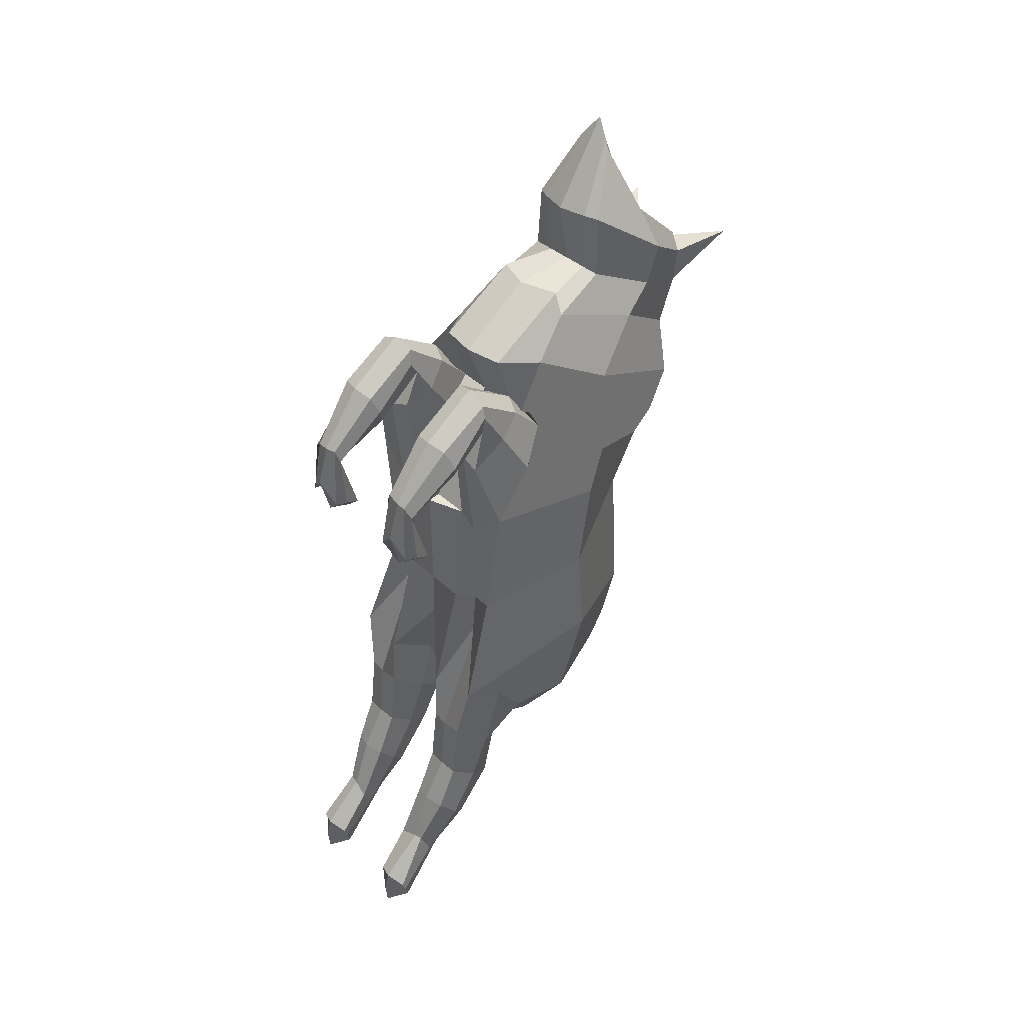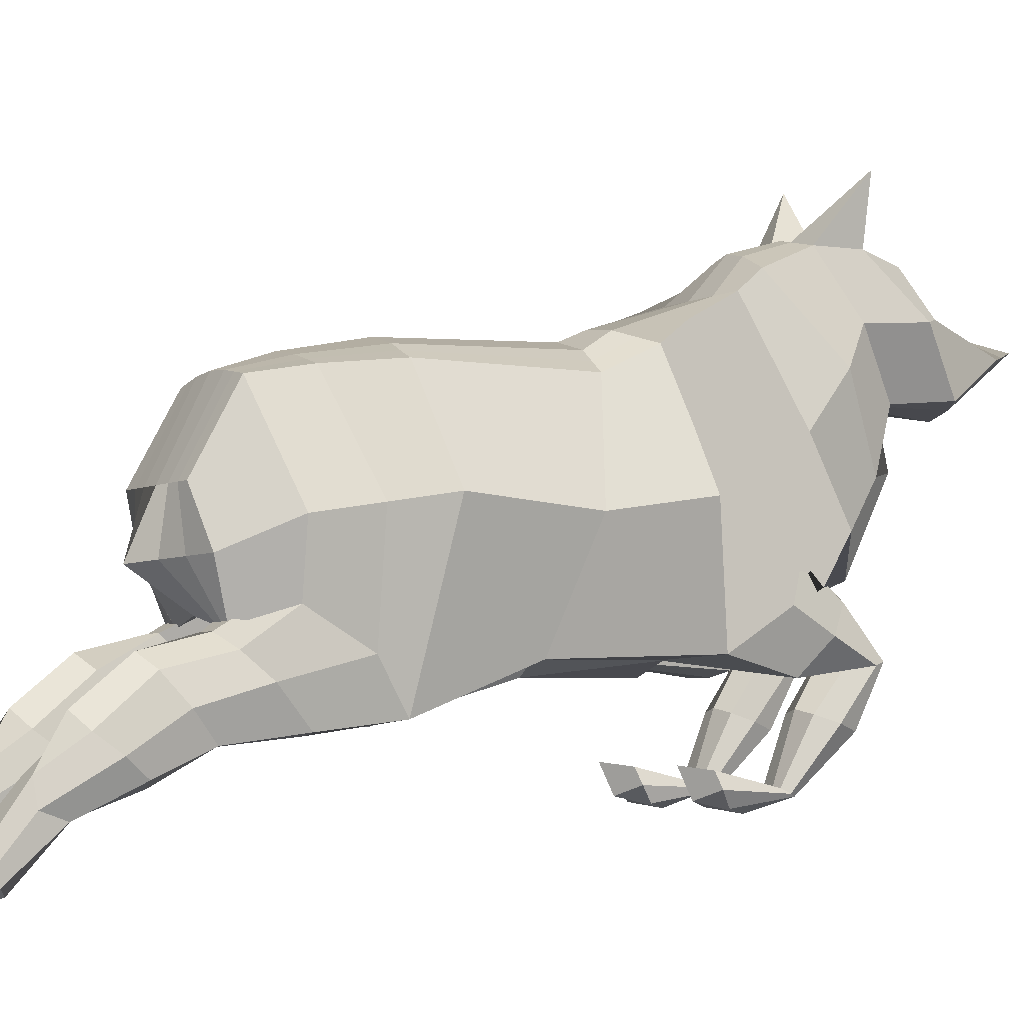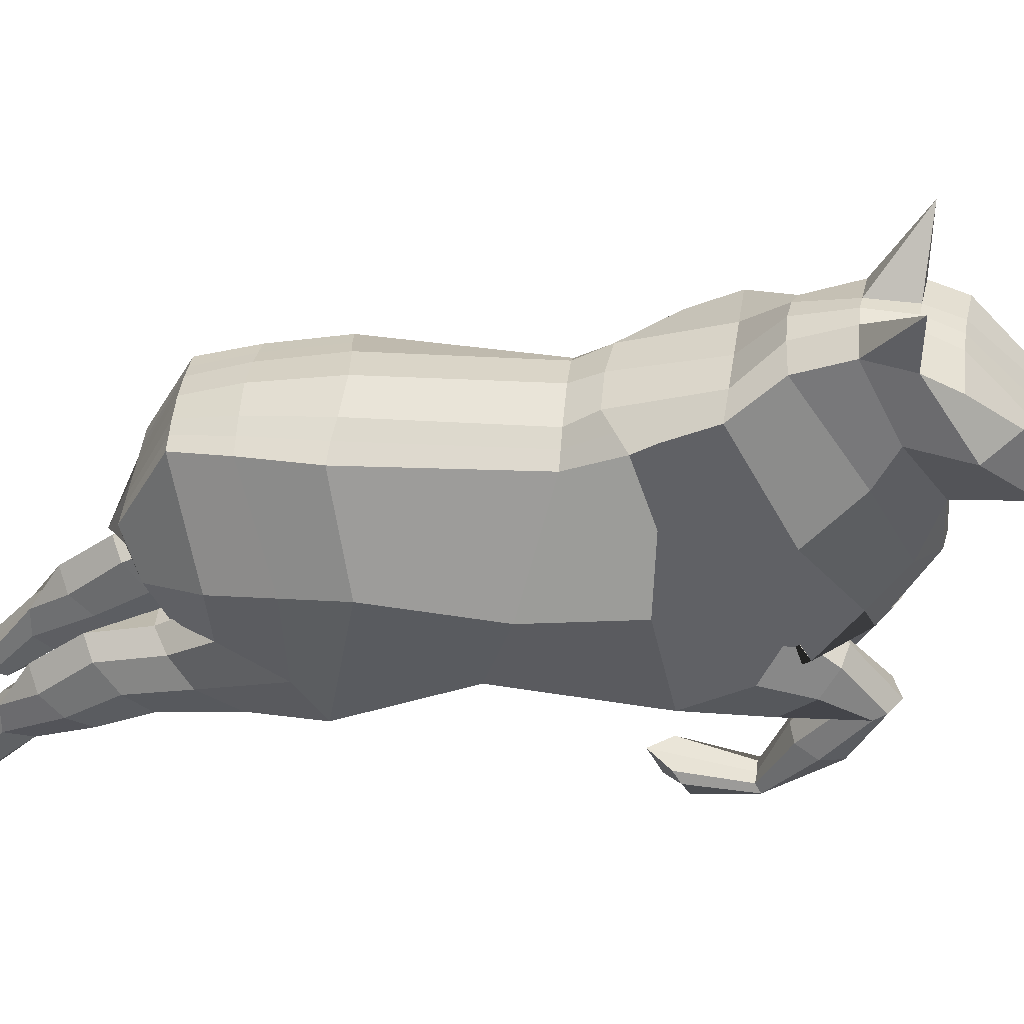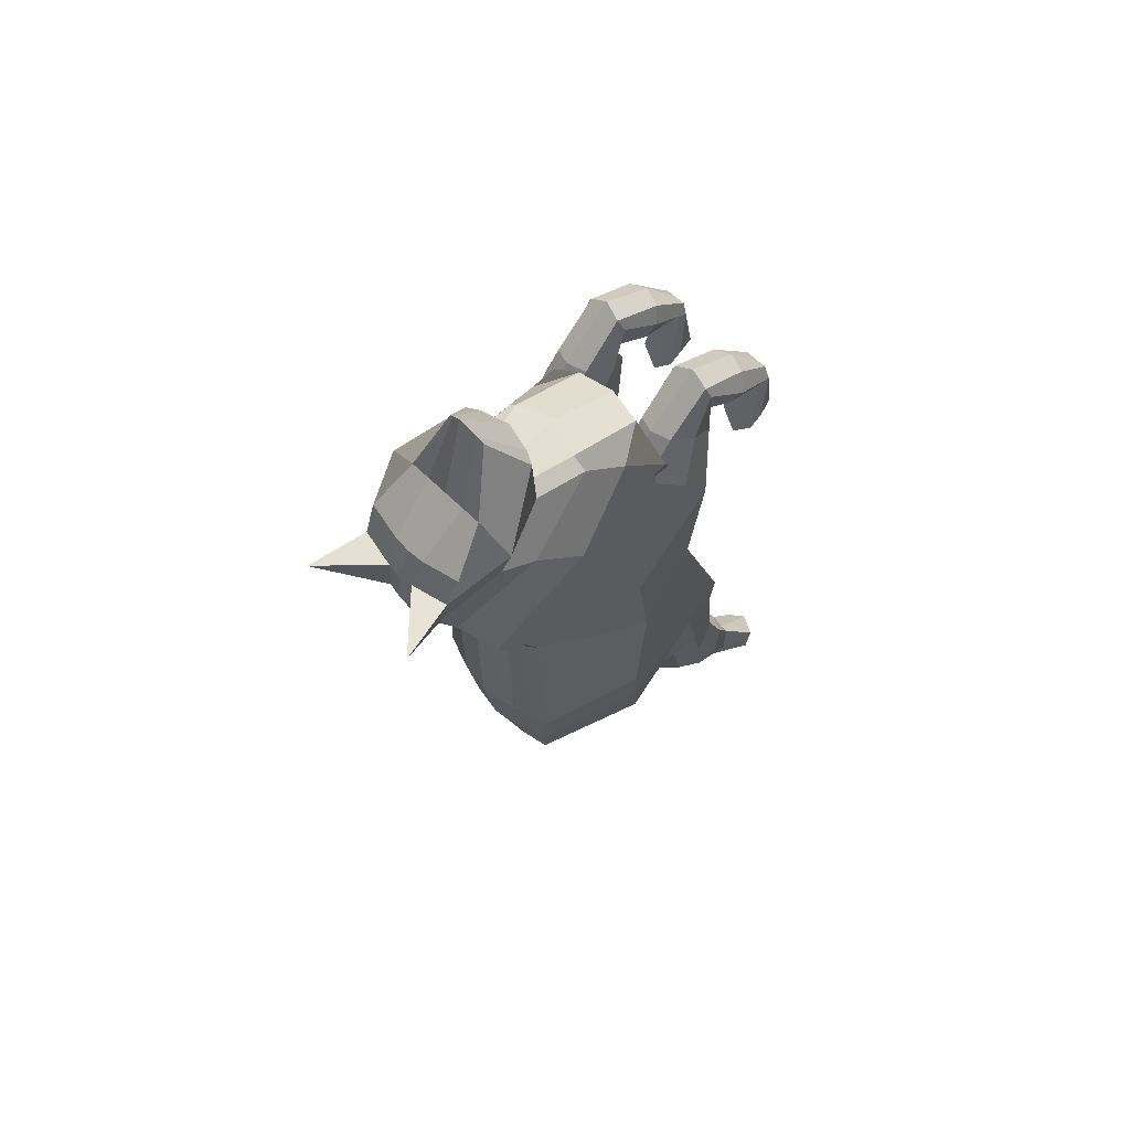
<metadata>
{"format":"obj","ext":"obj","renderer":"f3d","projection":"perspective","resolution":1024,"background":"white","views":[{"elev":46.6,"azim":45.8,"up":"+Z"},{"elev":-3.4,"azim":-120.2,"up":"+Y"},{"elev":43.1,"azim":-84.3,"up":"+Y"},{"elev":61.4,"azim":-135.6,"up":"+Z"}]}
</metadata>
<code>
o Cube
v -0.8359 -0.3595 -0.5919
v -0.713 2.046 0.02855
v -1.034 -0.3128 1.078
v -0.7628 2.319 0.5892
v -0.9646 -0.8404 -1.921
v -0.8319 2.052 -1.847
v -0.9703 0.06118 -2.868
v -0.5969 1.872 -3.209
v -0.598 -0.1109 -3.325
v -0.6089 1.014 -3.684
v -0.8675 2.806 1.316
v -0.7704 0.7776 2.582
v -0.559 3.078 1.79
v -0.664 1.27 2.939
v -0.5901 3.312 2.319
v -0.6171 1.937 3.139
v -0.6969 3.296 2.786
v -0.6287 2.001 3.87
v -0.7432 3.157 3.148
v -0.4307 2.431 4.528
v -0.8359 0.5118 1.995
v -0.8359 0.5118 1.995
v -0.4179 2.263 0.02855
v -0.4159 2.211 -1.8
v -0.5428 1.325 3.168
v -0.3925 1.938 3.152
v -0.4503 2.808 1.339
v -0.3915 2.453 0.3323
v -0.4179 -0.3631 0.8303
v -0.5104 0.3472 2.703
v -0.1166 0.1775 -2.934
v -0.4179 -0.9039 -1.987
v -0.2786 3.386 2.781
v -0.255 3.382 2.315
v -0.4179 -0.5105 -0.5919
v -0.2592 1.93 -3.217
v -0.4877 1.928 3.902
v -0.2991 3.209 1.761
v -0.234 1.012 -3.683
v -0.4174 -0.112 -3.325
v -0.3665 2.466 4.635
v -0.3249 3.247 3.143
v -0.4179 0.5118 1.995
v -0.4179 -0.3631 0.8303
v -0.4179 0.5118 1.995
v -0.8359 -0.3705 2.874
v -0.8359 -0.2659 2.577
v -0.4179 -0.2375 2.53
v -0.4179 -0.3362 2.909
v -0.7399 -1.535 1.973
v -0.763 -1.458 1.808
v -0.4898 -1.461 1.82
v -0.4819 -1.522 2.005
v -0.8043 -1.623 1.249
v -0.8359 -1.294 1.075
v -0.418 -1.294 1.075
v -0.418 -1.623 1.249
v -0.8359 -1.035 -3.509
v -0.8359 -0.4521 -4.003
v -0.4179 -0.4522 -4.003
v -0.4179 -1.033 -3.499
v -0.7316 -1.59 -4.669
v -0.7087 -1.233 -4.959
v -0.5122 -1.233 -4.959
v -0.4179 -1.647 -4.756
v -0.8359 -2.055 -5.244
v -0.8359 -1.982 -5.535
v -0.4179 -1.982 -5.535
v -0.4179 -2.055 -5.244
v -1.277 0.8431 -0.2817
v -1.277 1.006 0.8415
v -1.274 0.964 -1.598
v -1.114 0.758 -2.889
v -0.7166 0.4525 -3.505
v -0.2192 0.4112 -3.755
v -0.9787 1.614 1.984
v -0.8694 2.207 2.504
v -0.7914 2.623 2.719
v -0.978 2.646 3.31
v -0.622 2.733 3.65
v -0.3983 2.734 3.662
v -0.8359 0.3216 0.8359
v -0.8385 2.535 0.8276
v -1.074 0.108 1.736
v -0.8993 0.2715 2.182
v -0.8359 1.691 0.847
v -1.297 1.19 1.274
v -0.8432 3.988 2.775
v -1.012 -0.3259 -2.232
v -0.7105 1.973 -2.62
v -0.332 2.082 -2.636
v -0.3331 -0.3341 -2.431
v -0.922 -0.7444 -3.76
v -0.36 -0.7461 -3.758
v -0.7915 -1.495 -4.942
v -0.4179 -1.495 -4.942
v -0.8359 -2.019 -5.39
v -0.4179 -2.019 -5.39
v -1.194 0.8612 -2.244
v -0.4179 -0.9375 -2.703
v -0.8359 -0.9375 -2.703
v -0.4179 -0.1538 -3.473
v -0.8359 -0.2953 -3.334
v -0.9788 -0.5457 -3.088
v -0.3109 -0.5457 -3.088
v -0.4179 -0.9122 -4.541
v -0.4179 -1.287 -4.067
v -0.8359 -0.9122 -4.541
v -0.8359 -1.287 -4.067
v -0.9221 -1.1 -4.304
v -0.3571 -1.1 -4.304
v -0.3078 0.1466 1.778
v -0.8965 -0.403 2.748
v -0.3556 -0.3923 2.745
v -0.8359 -1.506 1.867
v -0.4179 -1.495 1.877
v -0.8359 -1.459 1.162
v -0.418 -1.459 1.162
v -0.8359 -0.5124 1.942
v -0.4179 -0.4439 2.104
v -0.4179 0.1454 2.439
v -0.8359 0.1454 2.439
v -0.9352 -0.1492 2.272
v -0.2905 -0.1492 2.272
v -0.4179 -0.8263 2.112
v -0.4179 -0.9851 2.546
v -0.8359 -0.8263 2.112
v -0.8359 -0.9786 2.559
v -0.9358 -0.9057 2.329
v -0.3556 -0.9057 2.329
v -0.5655 2.154 0.02855
v -0.6269 -0.3631 0.6507
v -0.6269 0.1195 -3.013
v -0.6269 -0.3595 -0.5919
v -0.4214 1.013 -3.684
v -0.6269 0.5118 1.995
v -0.6269 0.5118 1.995
v -0.6236 2.132 -1.832
v -0.5772 2.386 0.463
v -0.6269 -0.3146 -1.102
v -0.428 1.901 -3.213
v -0.5077 -0.1115 -3.325
v -0.6269 -0.1492 2.449
v -0.6269 -0.388 3.005
v -0.6269 -1.46 1.819
v -0.6269 -1.533 1.978
v -0.6269 -1.253 0.833
v -0.6269 -1.677 1.507
v -0.6269 -0.3108 -4.115
v -0.6269 -1.051 -3.482
v -0.6269 -1.086 -4.847
v -0.6269 -1.603 -4.688
v -0.6269 -2.182 -5.687
v -0.6269 -2.14 -5.134
v -0.4679 0.4318 -3.63
v -0.6269 -2.206 -5.373
v -0.5212 2.027 -2.628
v -0.6269 -0.1538 -3.473
v -0.6269 -0.9707 -2.67
v -0.6269 -1.361 -4.015
v -0.6269 -0.7503 -4.655
v -0.6269 -1.559 0.9902
v -0.6269 0.2364 2.501
v -0.6269 -0.5069 2.027
v -0.6269 -1.036 2.614
v -0.6269 -0.7823 2.062
v 0 -0.5078 -0.5919
v 0 2.371 0.02855
v 0 -0.5139 0.8306
v 0.02681 2.498 0.3302
v 0 -0.453 -1.223
v 0.000557 2.309 -1.767
v 0 0.1775 -2.934
v 0.01434 1.948 -3.219
v 0.000228 -0.02 -3.355
v 0.00921 1.011 -3.682
v -0.09369 0.2652 2.747
v -0.03296 2.811 1.363
v -0.1267 1.165 3.231
v -0.05797 3.259 1.758
v -0.1281 1.94 3.167
v -0.09009 3.416 2.314
v -0.1705 1.849 3.935
v -0.1163 3.407 2.783
v -0.2258 2.533 4.845
v -0.1358 3.261 3.149
v 0.8359 -0.3595 -0.5919
v 0.713 2.046 0.02855
v 1.034 -0.3128 1.078
v 0.7888 2.324 0.6339
v 0.9646 -0.8404 -1.921
v 0.8398 2.048 -1.845
v 0.9703 0.06118 -2.868
v 0.6244 1.865 -3.205
v 0.5991 -0.1184 -3.321
v 0.6273 1.007 -3.68
v 0.8016 2.817 1.409
v 0.5904 0.7865 2.659
v 0.4386 3.084 1.846
v 0.4386 1.277 3
v 0.4075 3.319 2.375
v 0.3609 1.943 3.194
v 0.4618 3.304 2.851
v 0.2901 2.007 3.921
v 0.4692 3.165 3.216
v 0.01435 2.434 4.553
v 0 0.4439 2.095
v 0.8359 0.5118 1.995
v 0 0.5118 1.995
v 0 -0.3631 0.8303
v 0.8359 0.5118 1.995
v 0.4179 2.263 0.02855
v 0.4199 2.21 -1.8
v 0.2918 1.331 3.215
v 0.1363 1.941 3.181
v 0.3843 2.814 1.386
v 0.4431 2.458 0.3777
v 0.4179 -0.3631 0.8303
v 0.3242 0.3527 2.749
v 0.1166 0.1775 -2.934
v 0.4179 -0.9039 -1.987
v 0.04557 3.388 2.799
v 0.07408 3.384 2.334
v 0.4179 -0.5105 -0.5919
v 0.2875 1.927 -3.215
v 0.1474 1.932 3.937
v 0.1819 3.213 1.788
v 0.2524 1.009 -3.681
v 0.4184 -0.1173 -3.322
v -0.06176 2.467 4.652
v 0.05298 3.249 3.164
v 0.4179 0.5118 1.995
v 0.4179 -0.3631 0.8303
v 0.4179 0.5118 1.995
v 0.8359 -0.3705 2.874
v 0.8359 -0.2659 2.577
v 0.4179 -0.2375 2.53
v 0.4179 -0.3362 2.909
v 0.7399 -1.535 1.973
v 0.763 -1.458 1.808
v 0.4898 -1.461 1.82
v 0.4819 -1.522 2.005
v 0.8043 -1.623 1.249
v 0.8359 -1.294 1.075
v 0.4179 -1.294 1.075
v 0.4179 -1.623 1.249
v 0.8359 -1.035 -3.509
v 0.8359 -0.452 -4.003
v 0.4179 -0.4522 -4.003
v 0.4179 -1.033 -3.499
v 0.7316 -1.59 -4.669
v 0.7087 -1.233 -4.959
v 0.5122 -1.233 -4.959
v 0.4179 -1.647 -4.756
v 0.8359 -2.055 -5.244
v 0.8359 -1.982 -5.535
v 0.4179 -1.982 -5.535
v 0.4179 -2.055 -5.244
v 0.005654 0.3793 -3.956
v 1.277 0.8431 -0.2817
v 1.277 1.006 0.8415
v 1.28 0.948 -1.589
v 1.125 0.7439 -2.881
v 0.7263 0.4434 -3.5
v 0.2298 0.4084 -3.754
v -0.1618 2.736 3.675
v 0.8532 1.626 2.086
v 0.6789 2.217 2.59
v 0.5721 2.632 2.795
v 0.6912 2.657 3.404
v 0.2985 2.739 3.701
v 0.0748 2.737 3.689
v 0.8359 0.3216 0.8359
v 0.8307 2.546 0.9209
v 1.074 0.108 1.736
v 0.7698 0.2824 2.275
v 0.8359 1.691 0.847
v 1.254 1.207 1.417
v 0.5994 3.997 2.856
v 0 -0.4362 -2.534
v 1.012 -0.3259 -2.232
v 0.01404 2.139 -2.643
v 0.7361 1.964 -2.615
v 0.3593 2.077 -2.633
v 0.3331 -0.3341 -2.431
v 0.922 -0.7444 -3.76
v 0.36 -0.7461 -3.758
v 0.7915 -1.495 -4.942
v 0.4179 -1.495 -4.942
v 0.8359 -2.019 -5.39
v 0.4179 -2.019 -5.39
v 1.203 0.8461 -2.235
v 0.4179 -0.9375 -2.703
v 0.8359 -0.9375 -2.703
v 0.4179 -0.1538 -3.473
v 0.8359 -0.2953 -3.334
v 0.9788 -0.5457 -3.088
v 0.3109 -0.5457 -3.088
v 0.4179 -0.9122 -4.541
v 0.4179 -1.287 -4.067
v 0.8359 -0.9122 -4.541
v 0.8359 -1.287 -4.067
v 0.9221 -1.1 -4.304
v 0.3571 -1.1 -4.304
v 0 0.1491 1.781
v 0 0.1491 1.781
v 0.3078 0.1466 1.778
v 0.8965 -0.403 2.748
v 0.3556 -0.3923 2.745
v 0.8359 -1.506 1.867
v 0.4179 -1.495 1.877
v 0.8359 -1.459 1.162
v 0.4179 -1.459 1.162
v 0.8359 -0.5124 1.942
v 0.4179 -0.4439 2.104
v 0.4179 0.1454 2.439
v 0.8359 0.1454 2.439
v 0.9352 -0.1492 2.272
v 0.2905 -0.1492 2.272
v 0.4179 -0.8263 2.112
v 0.4179 -0.9851 2.546
v 0.8359 -0.8263 2.112
v 0.8359 -0.9786 2.559
v 0.9358 -0.9057 2.329
v 0.3556 -0.9057 2.329
v 0.5655 2.154 0.02855
v 0.6269 -0.3631 0.6507
v 0.6269 0.1195 -3.013
v 0.6269 -0.3595 -0.5919
v 0.4398 1.008 -3.68
v 0.6269 0.5118 1.995
v 0.6269 0.5118 1.995
v 0.6303 2.13 -1.831
v 0.6158 2.392 0.5127
v 0.6269 -0.3146 -1.102
v 0.456 1.896 -3.21
v 0.5088 -0.1179 -3.321
v 0.6269 -0.1492 2.449
v 0.6269 -0.388 3.005
v 0.6269 -1.46 1.819
v 0.6269 -1.533 1.978
v 0.6269 -1.253 0.833
v 0.6269 -1.677 1.507
v 0.6269 -0.3108 -4.115
v 0.6269 -1.051 -3.482
v 0.6269 -1.086 -4.847
v 0.6269 -1.603 -4.688
v 0.6269 -2.182 -5.687
v 0.6269 -2.14 -5.134
v 0.4781 0.4259 -3.627
v 0.6269 -2.206 -5.373
v 0.5477 2.021 -2.624
v 0.6269 -0.1538 -3.473
v 0.6269 -0.9707 -2.67
v 0.6269 -1.361 -4.015
v 0.6269 -0.7503 -4.655
v 0.6269 -1.559 0.9902
v 0.6269 0.2364 2.501
v 0.6269 -0.5069 2.027
v 0.6269 -1.036 2.614
v 0.6269 -0.7823 2.062
f 71 70 1 3 82
f 70 72 5 1
f 99 73 7 89
f 73 74 9 7
f 3 84 21 85 12 76 11 83 4 86 71 82
f 76 77 13 11
f 77 78 15 13
f 78 79 17 15
f 79 80 19 17
f 138 6 2 131
f 26 16 14 25
f 28 139 4 83 11 27
f 159 150 61 100
f 33 88 17
f 132 3 1 134
f 157 90 6 138
f 37 18 16 26
f 27 11 13 38
f 155 74 10 135
f 81 80 20 41
f 131 2 4 139
f 25 14 12 30
f 133 7 9 142
f 33 17 19 42
f 135 10 8 141
f 41 20 18 37
f 134 1 5 140
f 38 13 15 34
f 30 12 85 21 136 43
f 164 143 47 119
f 43 45 209 207
f 136 137 45 43
f 169 210 44 29
f 306 112 44 210
f 177 30 43 207
f 180 38 34 182
f 167 35 32 171
f 185 41 37 183
f 176 39 36 174
f 184 33 42 186
f 173 31 40 175
f 179 25 30 177
f 168 23 28 170
f 266 81 41 185
f 259 75 39 176
f 178 27 38 180
f 183 37 26 181
f 282 91 24 172
f 169 29 35 167
f 182 34 33 184
f 280 92 31 173
f 170 28 27 178
f 181 26 25 179
f 172 24 23 168
f 130 116 52 125
f 124 114 48 120
f 163 144 49 121
f 123 113 46 122
f 145 147 55 51
f 166 145 51 127
f 165 146 53 126
f 129 115 50 128
f 162 117 55 147
f 146 148 57 53
f 115 117 54 50
f 116 118 56 52
f 111 96 64 106
f 105 94 60 102
f 158 149 59 103
f 104 93 58 101
f 152 154 69 65
f 161 151 63 108
f 160 152 65 107
f 110 95 62 109
f 156 97 67 153
f 95 97 66 62
f 96 98 68 64
f 151 153 67 63
f 175 40 75 259
f 142 9 74 155
f 8 10 74 73
f 90 8 73 99
f 2 6 72 70
f 4 2 70 71 86
f 186 42 81 266
f 42 19 80 81
f 18 20 80 79
f 16 18 79 78
f 14 16 78 77
f 12 14 77 76
f 6 90 99 72
f 17 88 15
f 34 88 33
f 15 88 34
f 65 69 98 96
f 63 67 97 95
f 154 66 97 156
f 108 63 95 110
f 103 59 93 104
f 100 61 94 105
f 107 65 96 111
f 171 32 92 280
f 174 36 91 282
f 141 8 90 157
f 72 99 89 5
f 32 100 105 92
f 7 103 104 89
f 89 104 101 5
f 133 158 103 7
f 92 105 102 31
f 140 159 100 32
f 61 107 111 94
f 59 108 110 93
f 93 110 109 58
f 150 160 107 61
f 149 161 108 59
f 94 111 106 60
f 53 57 118 116
f 51 55 117 115
f 148 54 117 162
f 127 51 115 129
f 119 47 113 123
f 121 49 114 124
f 126 53 116 130
f 209 45 112 306
f 45 121 124 112
f 3 119 123 84
f 84 123 122 22
f 137 163 121 45
f 112 124 120 44
f 132 164 119 3
f 49 126 130 114
f 47 127 129 113
f 113 129 128 46
f 144 165 126 49
f 143 166 127 47
f 114 130 125 48
f 48 125 166 143
f 46 128 165 144
f 44 120 164 132
f 22 122 163 137
f 57 148 162 118
f 60 106 161 149
f 58 109 160 150
f 5 101 159 140
f 31 102 158 133
f 36 141 157 91
f 69 154 156 98
f 40 142 155 75
f 64 68 153 151
f 98 156 153 68
f 109 62 152 160
f 106 64 151 161
f 62 66 154 152
f 102 60 149 158
f 50 54 148 146
f 118 162 147 56
f 128 50 146 165
f 125 52 145 166
f 52 56 147 145
f 122 46 144 163
f 21 22 137 136
f 29 44 132
f 120 48 143 164
f 35 134 140 32
f 39 135 141 36
f 31 133 142 40
f 23 131 139 28
f 75 155 135 39
f 91 157 138 24
f 29 132 134 35
f 101 58 150 159
f 24 138 131 23
f 84 22 21
f 261 273 189 187 260
f 260 187 191 262
f 292 281 193 263
f 263 193 195 264
f 189 273 261 277 190 274 197 267 198 276 208 275
f 267 197 199 268
f 268 199 201 269
f 269 201 203 270
f 270 203 205 271
f 333 326 188 192
f 215 214 200 202
f 217 216 197 274 190 334
f 354 293 250 345
f 222 203 279
f 327 329 187 189
f 352 333 192 283
f 226 215 202 204
f 216 227 199 197
f 350 330 196 264
f 272 230 206 271
f 326 334 190 188
f 214 219 198 200
f 328 337 195 193
f 222 231 205 203
f 330 336 194 196
f 230 226 204 206
f 329 335 191 187
f 227 223 201 199
f 219 232 331 208 276 198
f 359 314 236 338
f 305 169 210 306
f 232 207 209 234
f 331 232 234 332
f 169 218 233 210
f 306 210 233 307
f 177 207 232 219
f 180 182 223 227
f 167 171 221 224
f 185 183 226 230
f 176 174 225 228
f 184 186 231 222
f 173 175 229 220
f 179 177 219 214
f 168 170 217 212
f 266 185 230 272
f 259 176 228 265
f 178 180 227 216
f 183 181 215 226
f 282 172 213 284
f 169 167 224 218
f 182 184 222 223
f 280 173 220 285
f 170 178 216 217
f 181 179 214 215
f 172 168 212 213
f 325 320 241 311
f 319 315 237 309
f 358 316 238 339
f 318 317 235 308
f 340 240 244 342
f 361 322 240 340
f 360 321 242 341
f 324 323 239 310
f 357 342 244 312
f 341 242 246 343
f 310 239 243 312
f 311 241 245 313
f 304 299 253 289
f 298 295 249 287
f 353 296 248 344
f 297 294 247 286
f 347 254 258 349
f 356 301 252 346
f 355 300 254 347
f 303 302 251 288
f 351 348 256 290
f 288 251 255 290
f 289 253 257 291
f 346 252 256 348
f 175 259 265 229
f 337 350 264 195
f 194 263 264 196
f 283 292 263 194
f 188 260 262 192
f 190 277 261 260 188
f 186 266 272 231
f 231 272 271 205
f 204 270 271 206
f 202 269 270 204
f 200 268 269 202
f 198 267 268 200
f 192 262 292 283
f 203 201 279
f 223 222 279
f 201 223 279
f 254 289 291 258
f 252 288 290 256
f 349 351 290 255
f 301 303 288 252
f 296 297 286 248
f 293 298 287 250
f 300 304 289 254
f 171 280 285 221
f 174 282 284 225
f 336 352 283 194
f 262 191 281 292
f 221 285 298 293
f 193 281 297 296
f 281 191 294 297
f 328 193 296 353
f 285 220 295 298
f 335 221 293 354
f 250 287 304 300
f 248 286 303 301
f 286 247 302 303
f 345 250 300 355
f 344 248 301 356
f 287 249 299 304
f 242 311 313 246
f 240 310 312 244
f 343 357 312 243
f 322 324 310 240
f 314 318 308 236
f 316 319 309 238
f 321 325 311 242
f 209 306 307 234
f 207 305 306 209
f 234 307 319 316
f 189 275 318 314
f 275 211 317 318
f 332 234 316 358
f 307 233 315 319
f 327 189 314 359
f 238 309 325 321
f 236 308 324 322
f 308 235 323 324
f 339 238 321 360
f 338 236 322 361
f 309 237 320 325
f 237 338 361 320
f 235 339 360 323
f 233 327 359 315
f 211 332 358 317
f 246 313 357 343
f 249 344 356 299
f 247 345 355 302
f 191 335 354 294
f 220 328 353 295
f 225 284 352 336
f 258 291 351 349
f 229 265 350 337
f 253 346 348 257
f 291 257 348 351
f 302 355 347 251
f 299 356 346 253
f 251 347 349 255
f 295 353 344 249
f 239 341 343 243
f 313 245 342 357
f 323 360 341 239
f 320 361 340 241
f 241 340 342 245
f 317 358 339 235
f 208 331 332 211
f 218 327 233
f 315 359 338 237
f 224 221 335 329
f 228 225 336 330
f 220 229 337 328
f 212 217 334 326
f 265 228 330 350
f 284 213 333 352
f 218 224 329 327
f 294 354 345 247
f 213 212 326 333
f 275 208 211
l 76 87
l 87 83
l 21 87
l 71 87
l 267 278
l 278 274
l 208 278
l 261 278

</code>
